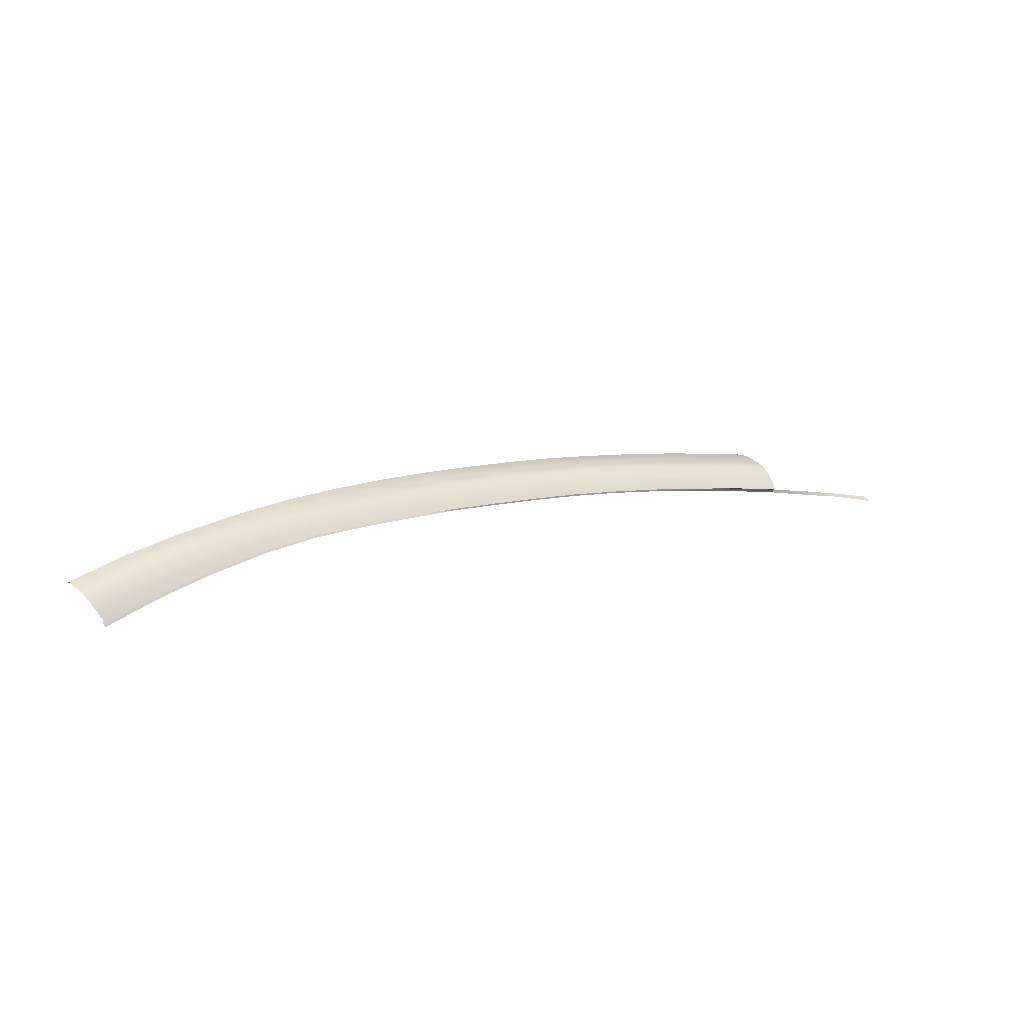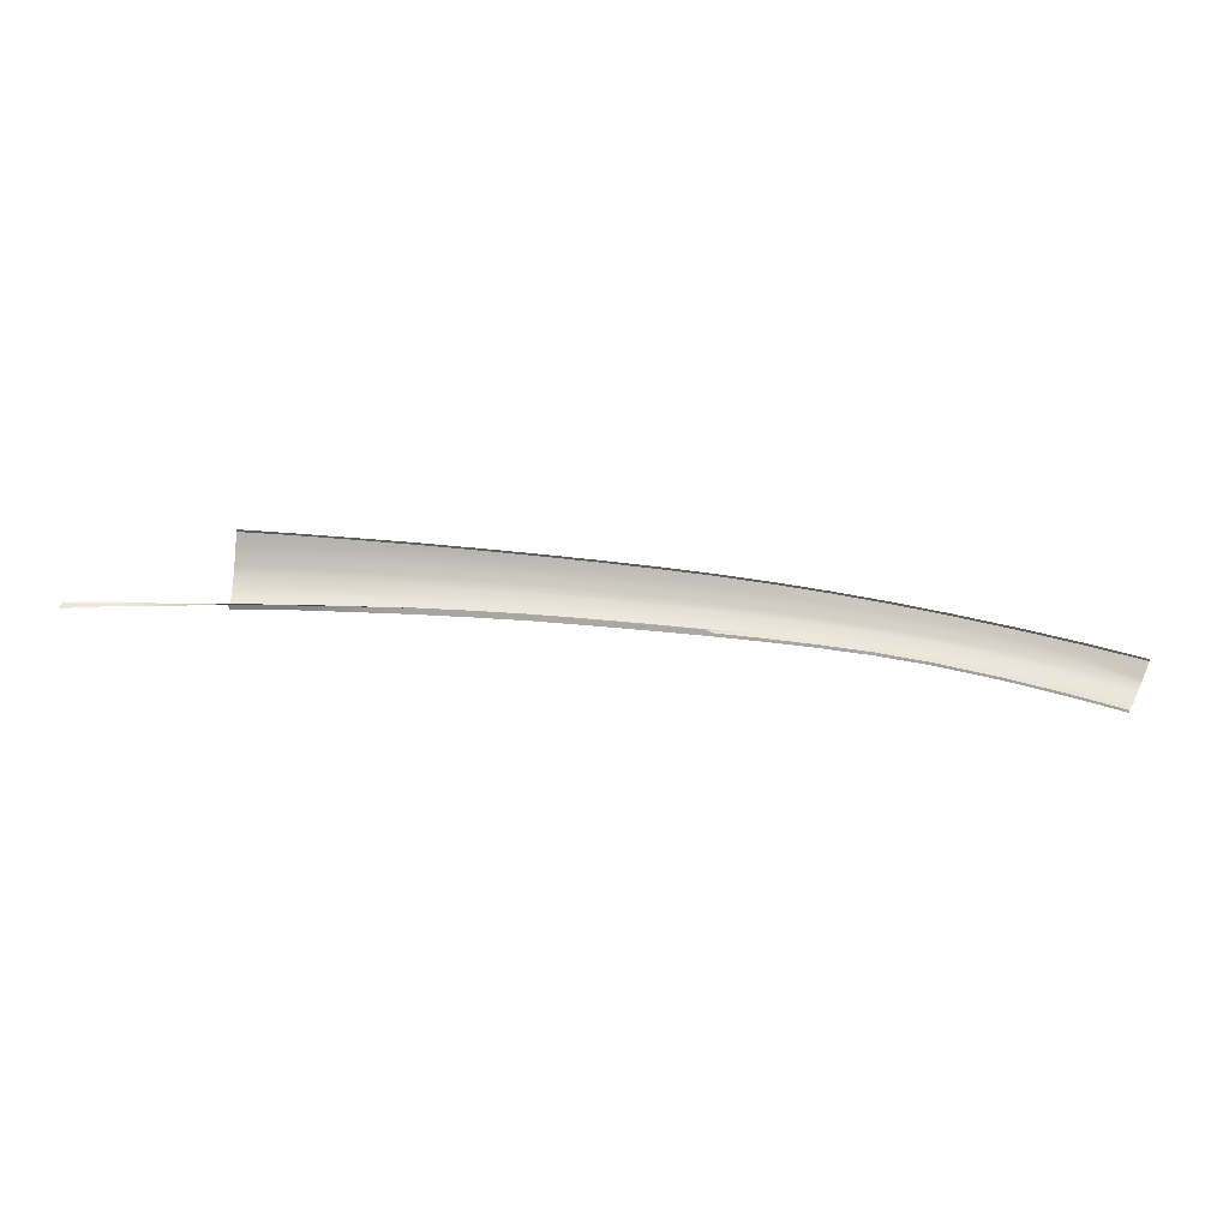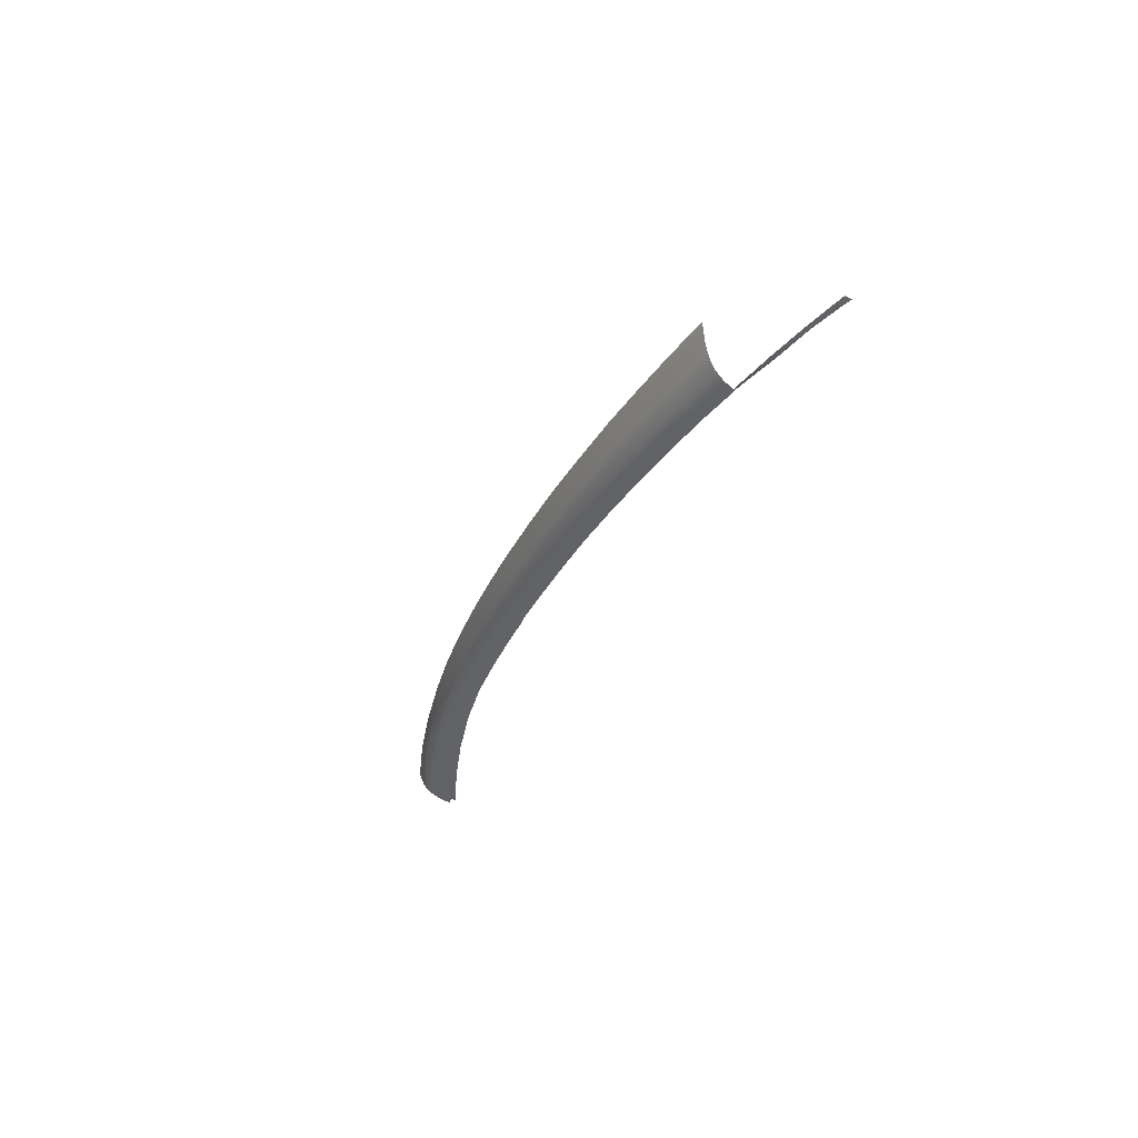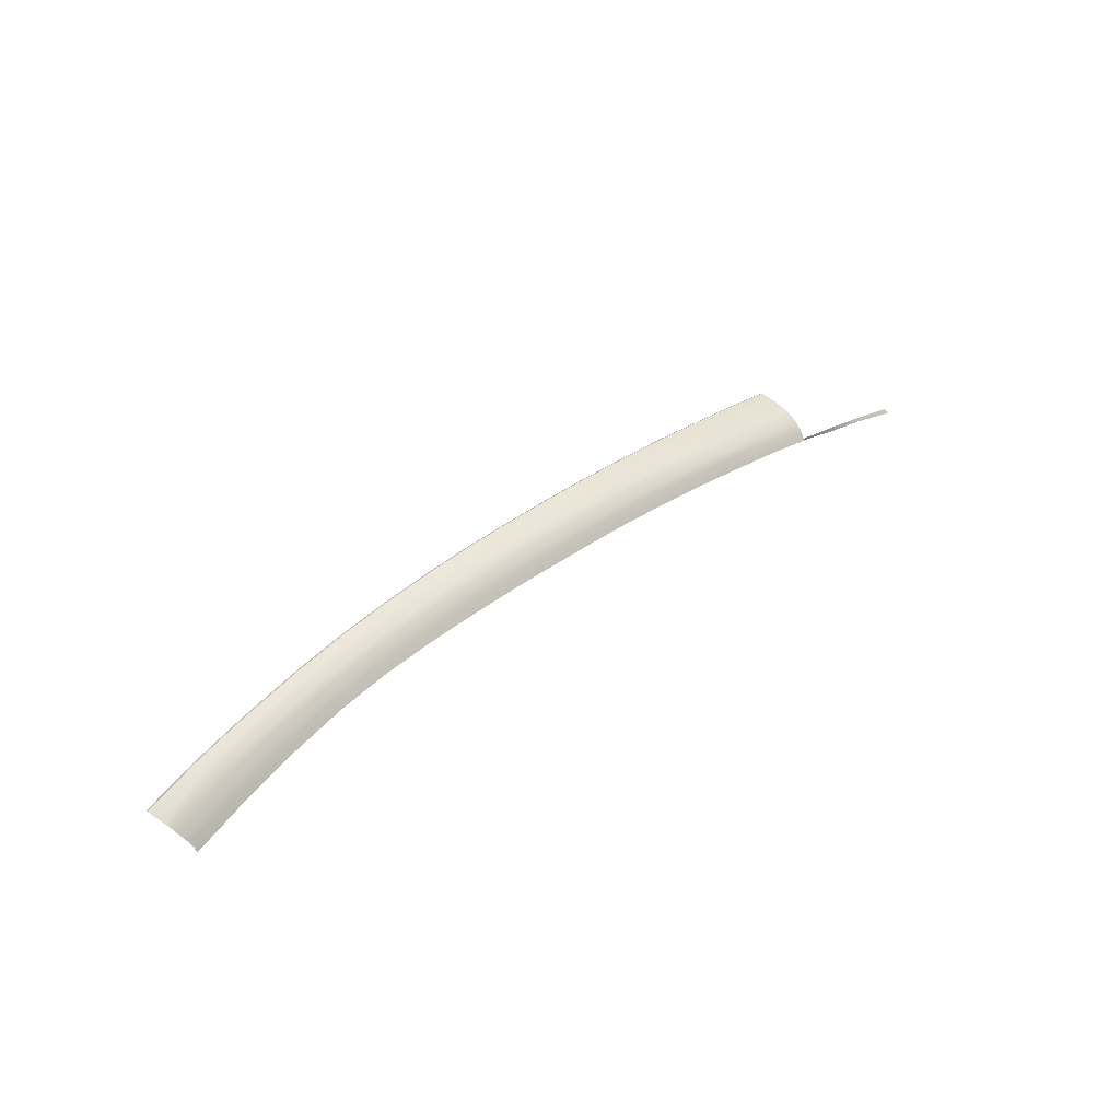
<metadata>
{"format":"obj","ext":"obj","renderer":"f3d","projection":"perspective","resolution":1024,"background":"white","views":[{"elev":15.4,"azim":148.1,"up":"+Y"},{"elev":-75.4,"azim":-6.6,"up":"+Y"},{"elev":-33.7,"azim":-111.2,"up":"+Z"},{"elev":39.9,"azim":135.1,"up":"+Y"}]}
</metadata>
<code>
v  -78.83 58.87 -60.86
v  -78.88 59.46 -59.77
v  -72.07 59.9 -60.52
v  -72.12 60.47 -59.38
v  -78.77 58.05 -61.78
v  -72.01 59.12 -61.39
v  -78.68 56.74 -62.8
v  -71.92 57.73 -62.34
v  -4.784 63.64 -56.55
v  -4.902 63.43 -57.21
v  -11.78 64.07 -56.23
v  -11.88 63.87 -56.93
v  -24.68 64.57 -55.15
v  -24.77 64.42 -55.93
v  -30.89 64.48 -55.08
v  -30.97 64.34 -55.88
v  1.402 61.37 -59.7
v  1.149 60.75 -60.25
v  -5.495 62.16 -59.43
v  -5.721 61.53 -60
v  1.869 62.34 -58.36
v  1.644 61.91 -59.07
v  -5.081 63.1 -58.01
v  -5.279 62.7 -58.76
v  9.208 60.02 -60.18
v  9.48 60.59 -59.58
v  2.072 62.69 -57.59
v  -58.86 61.92 -59.07
v  -58.85 62.31 -58.02
v  -51.78 62.51 -58.88
v  -51.75 62.91 -57.87
v  -51.82 61.9 -59.78
v  -58.86 61.32 -60
v  -51.85 61.12 -60.56
v  -58.86 60.52 -60.83
v  -51.91 59.88 -61.45
v  -58.87 59.26 -61.72
v  -25.08 63.49 -58.54
v  -25.22 62.89 -59.34
v  -31.22 63.42 -58.57
v  -31.34 62.81 -59.4
v  -12.04 63.55 -57.78
v  -12.21 63.15 -58.59
v  -12.4 62.6 -59.3
v  -12.6 61.93 -59.91
v  -12.94 60.81 -60.75
v  -19.22 62.11 -59.93
v  -19.51 60.96 -60.78
v  -51.65 63.46 -55.06
v  -51.72 63.36 -55.93
v  -58.67 62.84 -55.1
v  -58.87 62.74 -55.99
v  -51.73 63.2 -56.8
v  -58.85 62.59 -56.91
v  -38.03 64.28 -55.05
v  -38.09 64.15 -55.87
v  -44.88 63.97 -55.05
v  -44.92 63.85 -55.89
v  0.7217 59.66 -61.02
v  -6.104 60.43 -60.81
v  -79 60.13 -56.37
v  -79.01 60.21 -55.39
v  -72.24 61.13 -56.16
v  -72.22 61.22 -55.23
v  -78.96 60.01 -57.36
v  -72.2 61.01 -57.09
v  -78.92 59.79 -58.57
v  -72.16 60.78 -58.24
v  -65.56 61.94 -56.07
v  -65.44 62.06 -55.16
v  -65.53 61.8 -57
v  -65.51 61.55 -58.13
v  -65.49 61.19 -59.23
v  -65.47 60.61 -60.26
v  -65.44 59.82 -61.11
v  -65.4 58.53 -62.03
v  -44.95 63.69 -56.72
v  -38.13 63.98 -56.68
v  -44.99 63.39 -57.75
v  -38.2 63.68 -57.69
v  -45.05 62.97 -58.73
v  -38.28 63.25 -58.64
v  -45.11 62.35 -59.61
v  -38.37 62.63 -59.49
v  -45.17 61.59 -60.35
v  -38.46 61.87 -60.21
v  -38.62 60.65 -61.08
v  -45.28 60.36 -61.23
v  -31.02 64.16 -56.68
v  -24.84 64.23 -56.7
v  -31.12 63.85 -57.65
v  -24.95 63.92 -57.64
v  -31.46 62.06 -60.08
v  -25.37 62.15 -60
v  -31.67 60.86 -60.95
v  -25.62 60.97 -60.85
v  -18.51 64.32 -56.04
v  -18.59 64.13 -56.78
v  -18.73 63.81 -57.67
v  -18.88 63.4 -58.53
v  -19.04 62.82 -59.29
v  -4.66 63.84 -55.88
v  2.205 62.89 -56.94
v  2.338 63.07 -56.28
v  -18.41 64.5 -55.3
v  -11.67 64.27 -55.54
v  10.12 61.66 -57.47
v  10.27 61.84 -56.81
v  9.967 61.44 -58.13
v  9.738 61.06 -58.89
v  8.925 59.38 -60.71
v  8.443 58.25 -61.45
v  24.49 58.43 -57.93
v  24.31 58.22 -58.64
v  17.48 60.35 -57.35
v  17.32 60.16 -58.04
v  17.14 59.93 -58.72
v  24.11 57.98 -59.35
v  16.88 59.52 -59.48
v  23.82 57.56 -60.12
v  16.59 58.99 -60.14
v  23.5 57 -60.74
v  16.29 58.38 -60.73
v  23.16 56.38 -61.31
v  15.97 57.72 -61.25
v  22.82 55.71 -61.81
v  15.43 56.54 -61.97
v  22.22 54.49 -62.53
v  -79.03 60.25 -54.71
v  -72.2 61.26 -54.6
v  -65.35 62.14 -54.53
v  -58.48 62.9 -54.49
v  -51.6 63.51 -54.48
v  -44.85 64.04 -54.49
v  -37.99 64.36 -54.5
v  -30.85 64.56 -54.55
v  -24.63 64.66 -54.63
v  -18.34 64.61 -54.81
v  -11.6 64.4 -55.08
v  -4.58 63.97 -55.43
v  2.424 63.19 -55.85
v  10.37 61.97 -56.37
v  17.6 60.48 -56.87
v  24.62 58.58 -57.4
g Y191_13_18A5_L_DaS_Y191_13_18A5_L
f 1 2 3
f 3 2 4
f 5 1 6
f 6 1 3
f 7 5 8
f 8 5 6
f 9 10 11
f 11 10 12
f 13 14 15
f 15 14 16
f 17 18 19
f 19 18 20
f 21 22 23
f 23 22 24
f 17 22 25
f 25 22 26
f 22 17 24
f 24 17 19
f 27 21 10
f 10 21 23
f 28 29 30
f 30 29 31
f 30 32 28
f 28 32 33
f 32 34 33
f 33 34 35
f 34 36 35
f 35 36 37
f 38 39 40
f 40 39 41
f 23 24 42
f 42 24 43
f 24 19 43
f 43 19 44
f 45 46 47
f 47 46 48
f 49 50 51
f 51 50 52
f 50 53 52
f 52 53 54
f 55 56 57
f 57 56 58
f 10 23 12
f 12 23 42
f 18 59 20
f 20 59 60
f 61 62 63
f 63 62 64
f 65 61 66
f 66 61 63
f 67 65 68
f 68 65 66
f 2 67 4
f 4 67 68
f 69 70 52
f 52 70 51
f 71 69 54
f 54 69 52
f 72 71 29
f 29 71 54
f 73 72 28
f 28 72 29
f 74 73 33
f 33 73 28
f 75 74 35
f 35 74 33
f 76 75 37
f 37 75 35
f 53 31 54
f 54 31 29
f 77 58 78
f 78 58 56
f 79 77 80
f 80 77 78
f 81 79 82
f 82 79 80
f 83 81 84
f 84 81 82
f 85 83 86
f 86 83 84
f 86 87 85
f 85 87 88
f 89 16 90
f 90 16 14
f 91 89 92
f 92 89 90
f 40 91 38
f 38 91 92
f 93 41 94
f 94 41 39
f 95 93 96
f 96 93 94
f 11 12 97
f 97 12 98
f 99 98 42
f 42 98 12
f 100 99 43
f 43 99 42
f 101 100 44
f 44 100 43
f 47 101 45
f 45 101 44
f 45 44 20
f 20 44 19
f 46 45 60
f 60 45 20
f 9 102 103
f 103 102 104
f 10 9 27
f 27 9 103
f 97 105 11
f 11 105 106
f 102 9 106
f 106 9 11
f 103 104 107
f 107 104 108
f 27 103 109
f 109 103 107
f 21 27 110
f 110 27 109
f 22 21 26
f 26 21 110
f 18 17 111
f 111 17 25
f 59 18 112
f 112 18 111
f 113 114 115
f 115 114 116
f 117 116 118
f 118 116 114
f 119 117 120
f 120 117 118
f 121 119 122
f 122 119 120
f 123 121 124
f 124 121 122
f 125 123 126
f 126 123 124
f 127 125 128
f 128 125 126
f 112 111 127
f 127 111 125
f 111 25 125
f 125 25 123
f 25 26 123
f 123 26 121
f 26 110 121
f 121 110 119
f 110 109 119
f 119 109 117
f 109 107 117
f 117 107 116
f 115 116 108
f 108 116 107
f 47 48 94
f 94 48 96
f 101 47 39
f 39 47 94
f 100 101 38
f 38 101 39
f 38 92 100
f 100 92 99
f 98 99 90
f 90 99 92
f 97 98 14
f 14 98 90
f 14 13 97
f 97 13 105
f 87 86 95
f 95 86 93
f 41 93 84
f 84 93 86
f 40 41 82
f 82 41 84
f 82 80 40
f 40 80 91
f 89 91 78
f 78 91 80
f 16 89 56
f 56 89 78
f 15 16 55
f 55 16 56
f 8 6 76
f 76 6 75
f 6 3 75
f 75 3 74
f 3 4 74
f 74 4 73
f 4 68 73
f 73 68 72
f 68 66 72
f 72 66 71
f 63 69 66
f 66 69 71
f 63 64 69
f 69 64 70
f 85 88 34
f 34 88 36
f 34 32 85
f 85 32 83
f 32 30 83
f 83 30 81
f 79 81 31
f 31 81 30
f 77 79 53
f 53 79 31
f 58 77 50
f 50 77 53
f 57 58 49
f 49 58 50
f 62 129 64
f 64 129 130
f 64 130 70
f 70 130 131
f 70 131 51
f 51 131 132
f 133 49 132
f 132 49 51
f 134 57 133
f 133 57 49
f 135 55 134
f 134 55 57
f 136 15 135
f 135 15 55
f 137 13 136
f 136 13 15
f 13 137 105
f 105 137 138
f 105 138 106
f 106 138 139
f 140 102 139
f 139 102 106
f 102 140 104
f 104 140 141
f 104 141 108
f 108 141 142
f 143 115 142
f 142 115 108
f 144 113 143
f 143 113 115
v  -58.97 59.23 -60.95
v  -51.99 59.86 -60.65
v  -59 58.8 -60.9
v  -51.88 59.46 -60.6
v  -38.67 60.64 -60.28
v  -31.7 60.85 -60.15
v  -38.64 60.22 -60.25
v  -31.42 60.42 -60.12
v  -25.48 60.97 -60.05
v  -31.04 60.43 -60.11
v  -25.47 60.54 -60.02
v  -19.52 60.94 -59.99
v  -24.63 60.54 -60.3
v  -19.35 60.49 -60.25
v  -6.081 60.43 -60.01
v  -6.322 59.97 -60.28
v  -12.94 60.79 -59.96
v  -12.99 60.33 -60.23
v  8.488 58.2 -60.67
v  8.303 57.66 -60.97
v  0.7542 59.61 -60.25
v  0.57 59.13 -60.53
v  -72.03 57.56 -61.77
v  -71.87 57.18 -61.57
v  -78.78 56.57 -62.23
v  -78.88 56.09 -62
v  -65.5 58.43 -61.36
v  -65.59 58.03 -61.23
v  -45.35 60.35 -60.43
v  -45.14 59.93 -60.4
v  22.3 54.46 -61.73
v  22.12 53.8 -62.04
v  15.5 56.52 -61.17
v  15.16 55.95 -61.47
v  -96.29 53.26 -63.18
v  -95.53 52.94 -63.6
v  -96.56 52.64 -63.69
v  -85.02 55.5 -62.5
v  -84.86 55.04 -62.7
v  -90.77 54.42 -62.81
v  -90.5 54.05 -63.08
g Y191_13_18A5_L_Y191_13_18A5_L_D
f 145 146 147
f 147 146 148
f 149 150 151
f 151 150 152
f 150 153 154
f 154 153 155
f 153 156 157
f 157 156 158
f 159 160 161
f 161 160 162
f 163 164 165
f 165 164 166
f 167 168 169
f 169 168 170
f 145 147 171
f 171 147 172
f 173 149 174
f 174 149 151
f 165 166 159
f 159 166 160
f 175 176 177
f 177 176 178
f 177 178 163
f 163 178 164
f 171 172 167
f 167 172 168
f 146 173 148
f 148 173 174
f 156 161 158
f 158 161 162
f 153 157 155
f 150 154 152
f 179 180 181
f 169 170 182
f 182 170 183
f 184 182 185
f 185 182 183
f 179 184 180
f 180 184 185
v  -58.97 59.23 -60.95
v  -58.87 59.26 -61.72
v  -51.99 59.86 -60.65
v  -51.91 59.88 -61.45
v  -38.67 60.64 -60.28
v  -38.62 60.65 -61.08
v  -31.7 60.85 -60.15
v  -31.67 60.86 -60.95
v  -25.48 60.97 -60.05
v  -25.62 60.97 -60.85
v  -19.52 60.94 -59.99
v  -19.51 60.96 -60.78
v  -12.94 60.81 -60.75
v  -6.104 60.43 -60.81
v  -12.94 60.79 -59.96
v  -6.081 60.43 -60.01
v  8.488 58.2 -60.67
v  0.7542 59.61 -60.25
v  8.443 58.25 -61.45
v  0.7217 59.66 -61.02
v  -78.78 56.57 -62.23
v  -78.68 56.74 -62.8
v  -72.03 57.56 -61.77
v  -71.92 57.73 -62.34
v  -65.5 58.43 -61.36
v  -65.4 58.53 -62.03
v  -45.28 60.36 -61.23
v  -45.35 60.35 -60.43
v  22.3 54.46 -61.73
v  15.5 56.52 -61.17
v  22.22 54.49 -62.53
v  15.43 56.54 -61.97
v  -44.85 64.04 -54.49
v  -51.6 63.51 -54.48
v  -44.82 63.84 -54.19
v  -51.65 63.34 -54.19
v  -58.48 62.9 -54.49
v  -58.8 62.72 -54.21
v  -65.35 62.14 -54.53
v  -65.52 61.9 -54.27
v  -30.81 64.37 -54.24
v  -30.85 64.56 -54.55
v  -37.95 64.16 -54.2
v  -37.99 64.36 -54.5
v  -4.541 63.78 -55.13
v  -4.58 63.97 -55.43
v  -11.55 64.21 -54.79
v  -11.6 64.4 -55.08
v  24.64 58.3 -57.09
v  24.62 58.58 -57.4
v  17.65 60.3 -56.58
v  17.6 60.48 -56.87
v  2.464 63.02 -55.55
v  2.424 63.19 -55.85
v  -24.59 64.47 -54.34
v  -24.63 64.66 -54.63
v  -72.2 61.26 -54.6
v  -79.03 60.25 -54.71
v  -72.24 61.08 -54.33
v  -79.02 60.05 -54.39
v  10.42 61.8 -56.07
v  10.37 61.97 -56.37
v  -18.3 64.42 -54.52
v  -18.34 64.61 -54.81
g Y191_13_18A5_L_DaS_Y191_13_18A5_L_E
f 186 187 188
f 188 187 189
f 190 191 192
f 192 191 193
f 194 192 195
f 195 192 193
f 196 194 197
f 197 194 195
f 198 199 200
f 200 199 201
f 202 203 204
f 204 203 205
f 206 207 208
f 208 207 209
f 210 211 186
f 186 211 187
f 191 190 212
f 212 190 213
f 203 201 205
f 205 201 199
f 214 215 216
f 216 215 217
f 215 202 217
f 217 202 204
f 208 209 210
f 210 209 211
f 212 213 189
f 189 213 188
f 200 196 198
f 198 196 197
f 218 219 220
f 220 219 221
f 219 222 221
f 221 222 223
f 222 224 223
f 223 224 225
f 226 227 228
f 228 227 229
f 230 231 232
f 232 231 233
f 234 235 236
f 236 235 237
f 238 239 230
f 230 239 231
f 240 241 226
f 226 241 227
f 242 243 244
f 244 243 245
f 246 247 238
f 238 247 239
f 232 233 248
f 248 233 249
f 248 249 240
f 240 249 241
f 236 237 246
f 246 237 247
f 228 229 220
f 220 229 218
f 224 242 225
f 225 242 244

</code>
